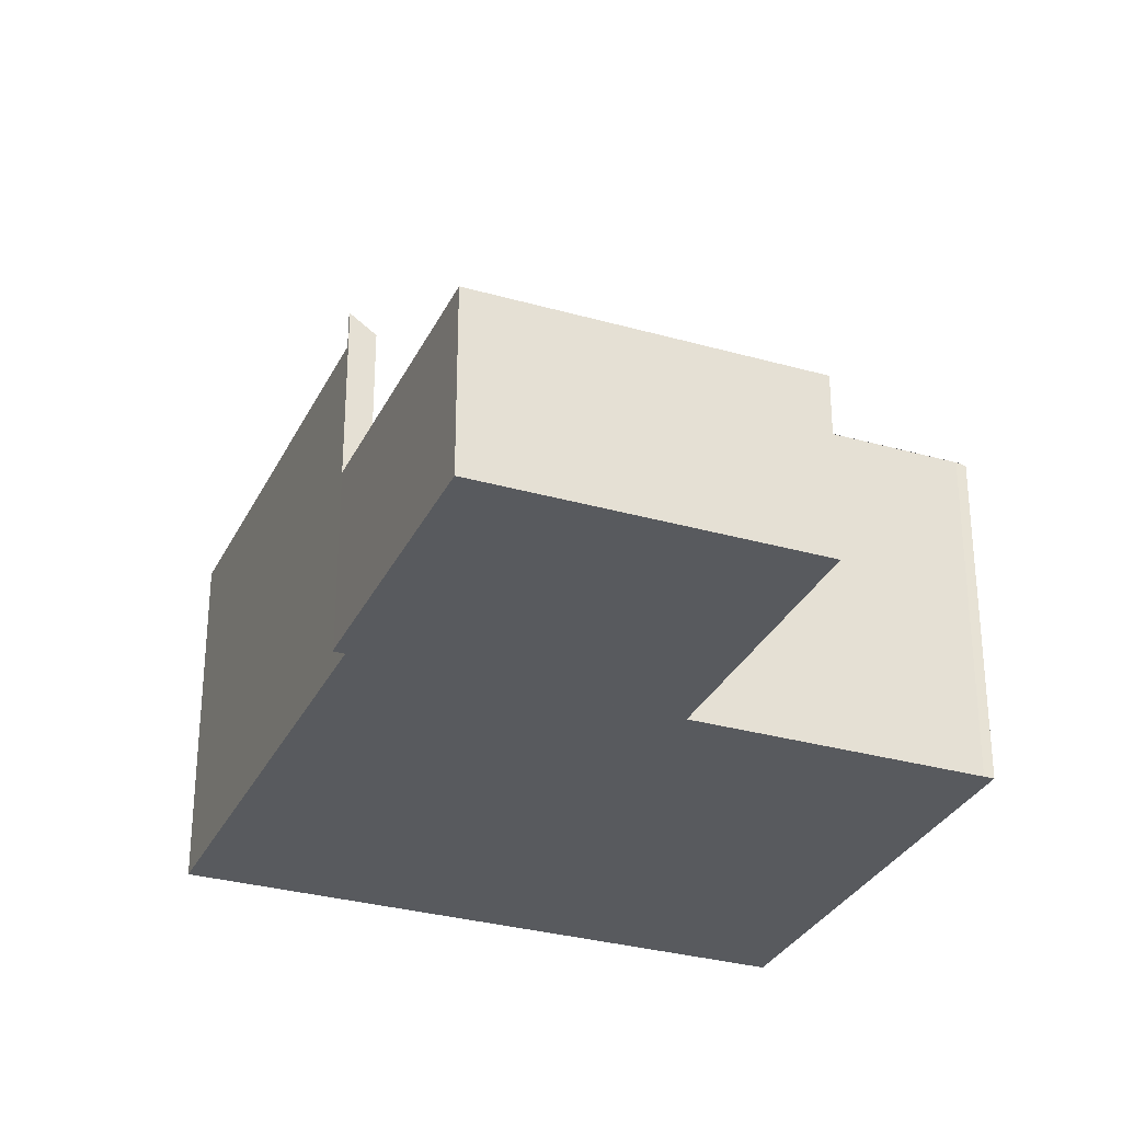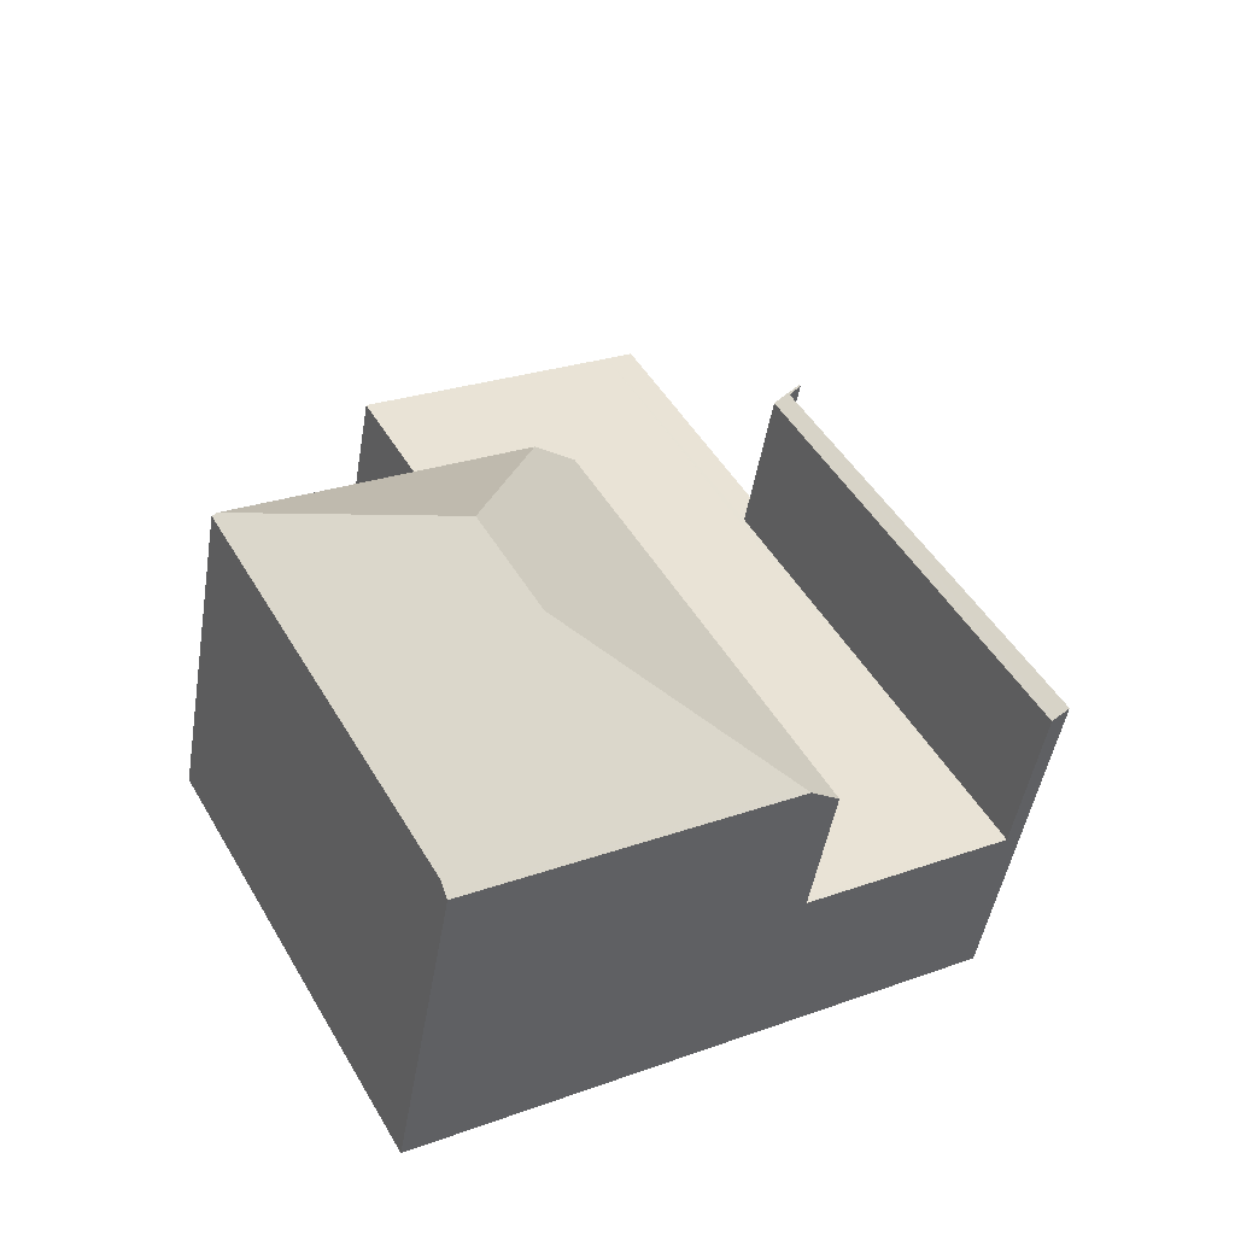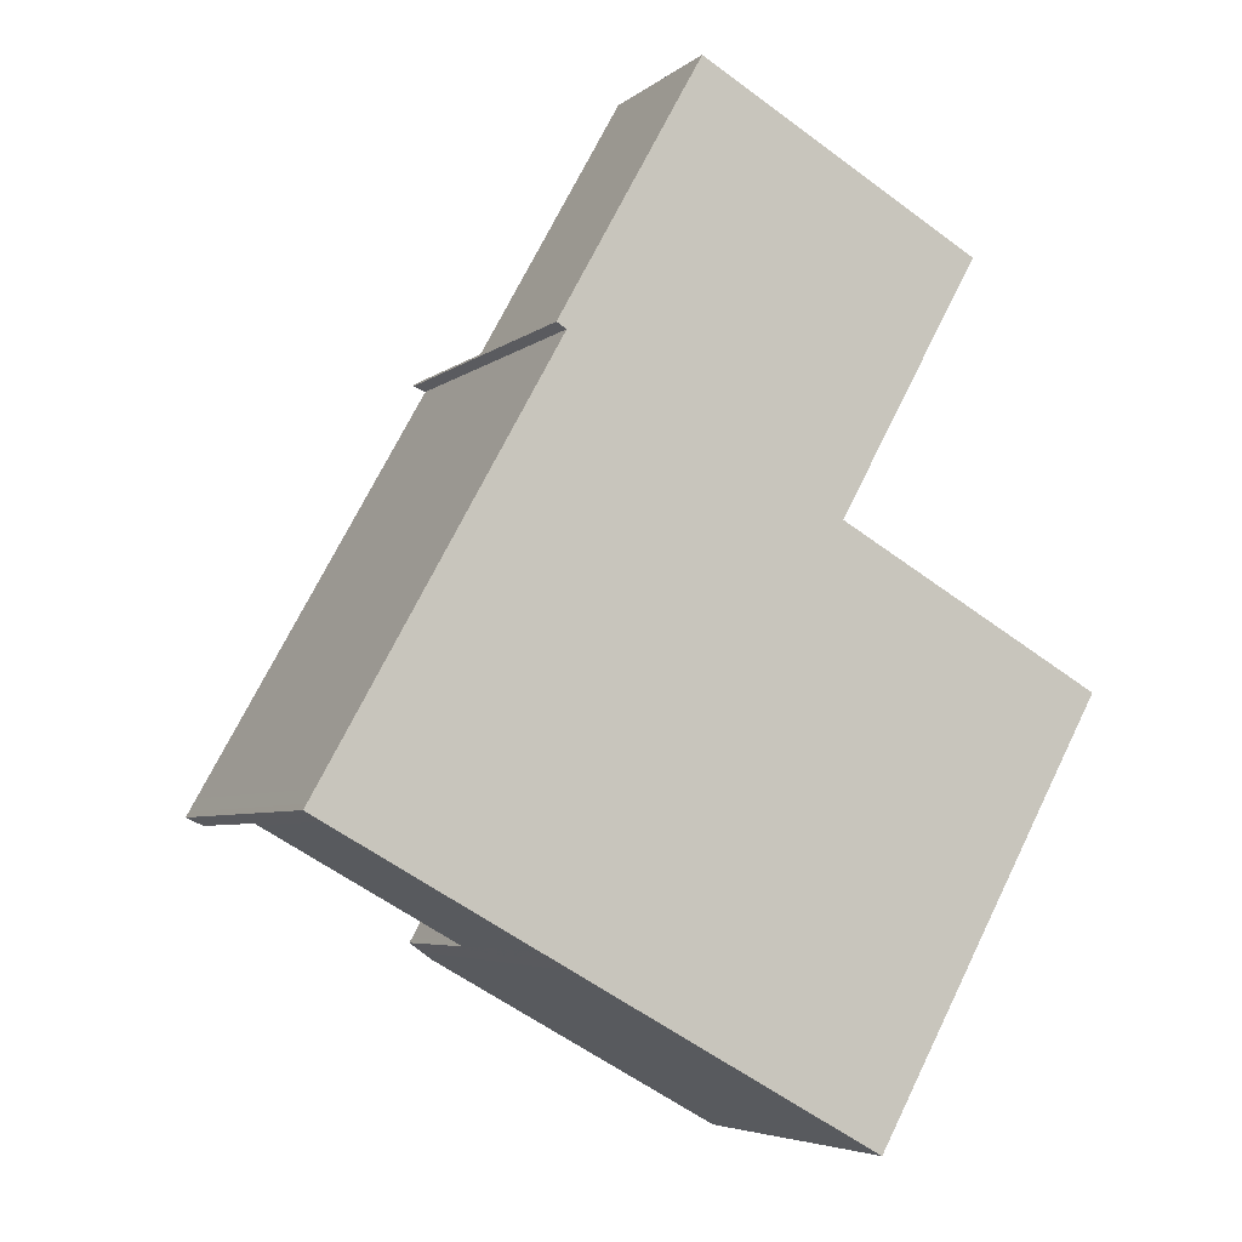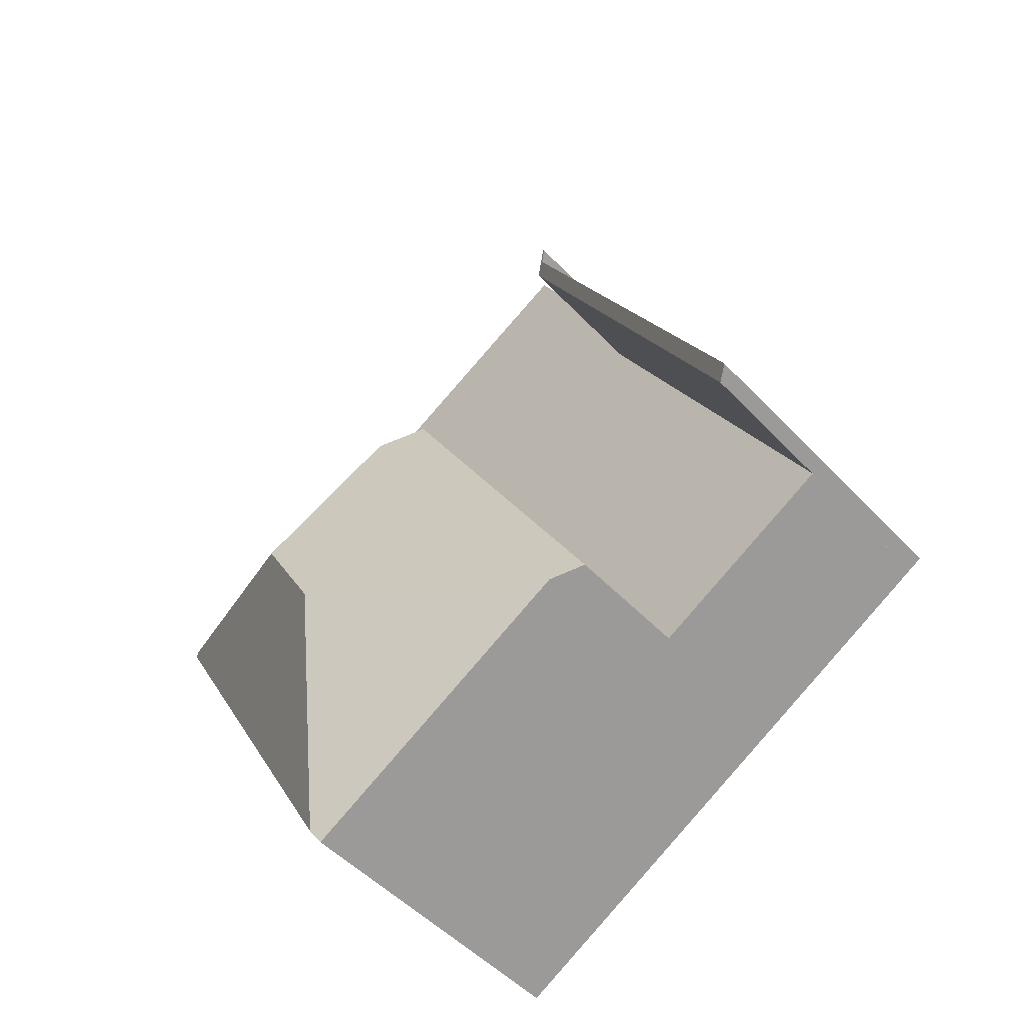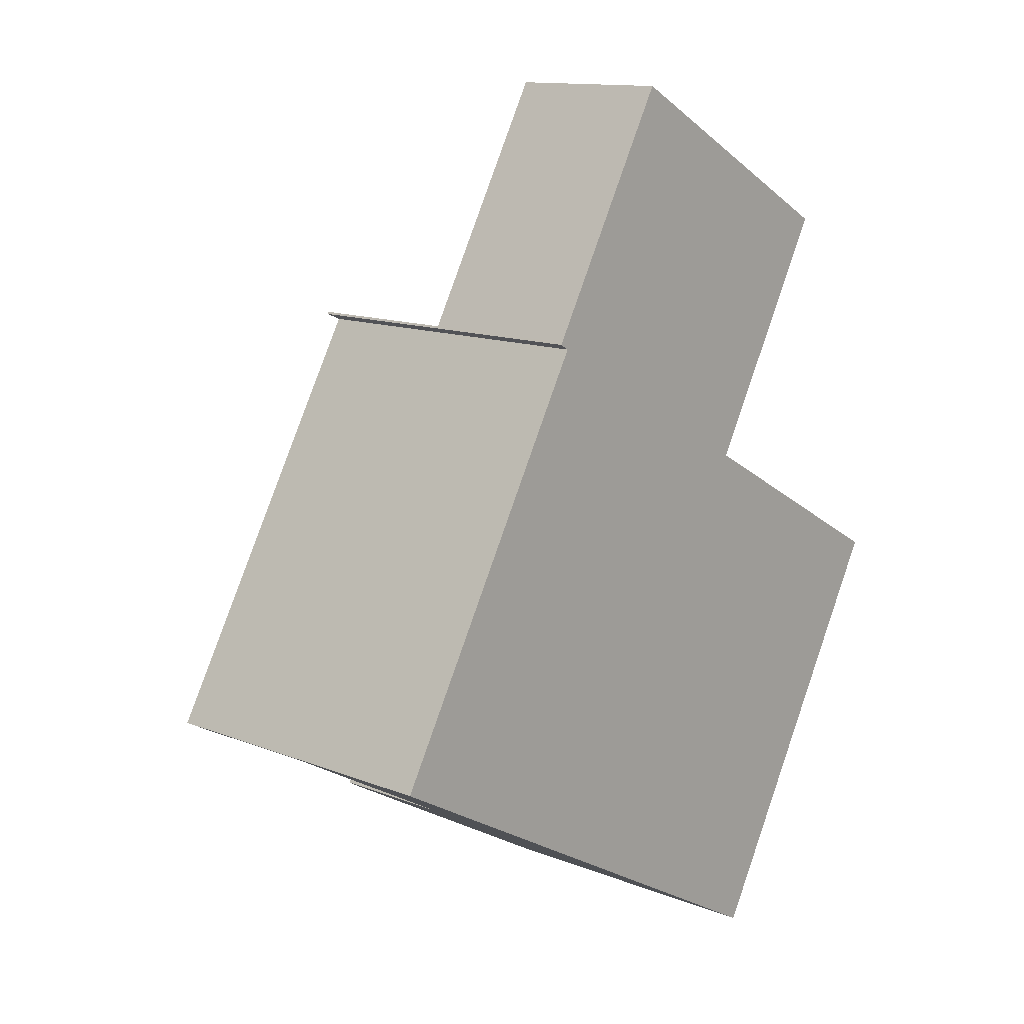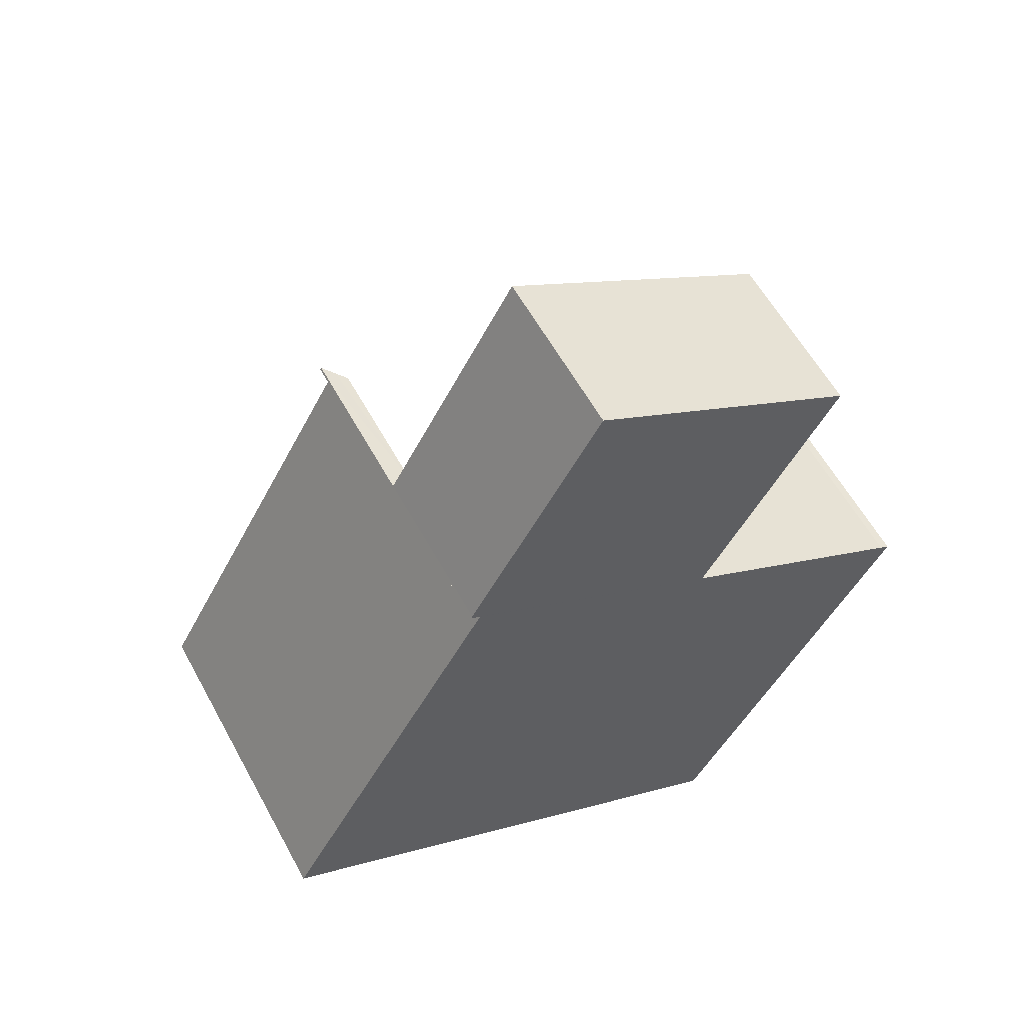
<metadata>
{"format":"obj","ext":"obj","renderer":"f3d","projection":"perspective","resolution":1024,"background":"white","views":[{"elev":-31.0,"azim":-173.2,"up":"+Z"},{"elev":-48.5,"azim":-9.5,"up":"+Y"},{"elev":-5.3,"azim":154.7,"up":"+Y"},{"elev":-50.1,"azim":41.2,"up":"+Y"},{"elev":12.9,"azim":132.2,"up":"+Y"},{"elev":58.6,"azim":151.5,"up":"+Y"}]}
</metadata>
<code>
v -1626 -2118 2.81
v -1622 -2116 2.807
v -1628 -2125 5.383
v -1625 -2131 5.236
v -1628 -2124 5.436
v -1624 -2122 5.406
v -1620 -2120 5.518
v -1620 -2120 5.395
v -1616 -2126 5.427
v -1622 -2116 2.807
v -1625 -2118 2.809
v -1616 -2127 2.791
v -1622 -2116 2.807
v -1623 -2121 2.804
v -1619 -2128 2.793
v -1619 -2128 2.793
v -1616 -2126 2.791
v -1625 -2118 2.809
v -1622 -2116 2.807
v -1622 -2116 2.807
v -1622 -2116 2.807
v -1616 -2126 2.791
v -1616 -2127 2.791
v -1619 -2128 2.793
v -1620 -2120 2.801
v -1624 -2122 2.804
v -1620 -2129 5.24
v -1619 -2128 4.927
v -1620 -2120 2.801
v -1616 -2127 2.864
v -1625 -2131 5.373
v -1624 -2127 6.896
v -1625 -2126 6.898
v -1628 -2124 5.432
v -1624 -2127 6.896
v -1624 -2127 6.896
v -1616 -2126 5.426
v -1625 -2131 5.373
v -1616 -2127 5.243
v -1620 -2129 5.24
v -1625 -2126 6.898
v -1625 -2126 6.898
v -1620 -2120 5.395
v -1624 -2122 5.399
v -1624 -2122 5.397
v -1628 -2124 5.432
v -1620 -2120 5.367
v -1616 -2127 5.253
v -1620 -2120 5.368
v -1623 -2122 2.803
v -1619 -2128 2.839
v -1620 -2120 5.517
v -1616 -2127 5.253
v -1620 -2120 2.868
v -1620 -2120 5.241
v -1616 -2127 5.253
v -1620 -2120 2.801
v -1616 -2127 5.253
v -1623 -2122 4.948
v -1623 -2122 2.806
v -1623 -2122 2.803
v -1625 -2118 2.809
v -1619 -2128 4.927
v -1616 -2126 5.253
v -1616 -2126 2.865
v -1619 -2128 2.793
v -1619 -2128 2.838
v -1616 -2126 2.791
v -1616 -2126 5.253
v -1620 -2129 5.29
v -1619 -2128 4.927
v -1625 -2131 5.277
v -1616 -2126 5.299
v -1619 -2128 4.927
v -1620 -2129 5.29
v -1616 -2126 5.427
v -1622 -2116 2.807
v -1622 -2116 2.807
v -1626 -2118 2.81
v -1625 -2118 2.809
v -1616 -2127 2.791
v -1620 -2129 5.289
v -1620 -2129 5.24
v -1626 -2118 2.81
v -1621 -2128 5.573
v -1624 -2122 5.576
v -1626 -2118 2.81
v -1624 -2122 5.576
v -1624 -2122 2.804
v -1624 -2122 5.399
v -1621 -2128 5.573
v -1623 -2122 2.803
v -1623 -2122 2.806
v -1623 -2122 4.948
v -1620 -2120 2.801
v -1620 -2120 2.801
v -1620 -2120 5.241
v -1620 -2120 5.368
v -1624 -2122 2.804
v -1623 -2122 2.803
v -1620 -2120 2.801
v -1623 -2122 4.948
v -1624 -2122 5.397
v -1624 -2122 5.399
v -1624 -2122 5.399
v -1620 -2120 5.241
v -1620 -2120 2.868
v -1620 -2120 2.801
v -1624 -2122 2.804
v -1624 -2122 5.397
v -1623 -2122 2.803
v -1620 -2120 2.801
v -1628 -2125 5.383
v -1628 -2125 5.407
v -1620 -2120 5.517
v -1622 -2116 2.807
v -1620 -2120 2.801
v -1616 -2126 2.791
v -1616 -2127 2.791
v -1622 -2116 2.807
v -1621 -2118 2.804
v -1622 -2116 2.807
v -1620 -2120 2.801
v -1619 -2123 2.797
v -1616 -2127 2.791
v -1616 -2126 2.791
v -1622 -2116 2.807
v -1623 -2122 2.803
v -1620 -2128 5.098
v -1623 -2122 5.102
v -1626 -2118 2.809
v -1626 -2118 2.809
v -1623 -2122 5.102
v -1623 -2122 2.803
v -1620 -2128 5.098
v -1628 -2125 5.387
v -1628 -2125 5.387
v -1625 -2130 5.375
v -1626 -2118 2.81
v -1626 -2118 2.81
v -1626 -2118 -4.441e-16
v -1626 -2118 0
v -1622 -2116 2.807
v -1622 -2116 2.807
v -1622 -2116 0
v -1622 -2116 0
v -1628 -2125 5.387
v -1628 -2125 5.383
v -1628 -2125 0
v -1628 -2125 0
v -1625 -2131 5.277
v -1625 -2131 5.236
v -1625 -2131 0
v -1625 -2131 0
v -1624 -2122 5.406
v -1628 -2124 5.436
v -1628 -2124 0
v -1624 -2122 0
v -1624 -2122 5.399
v -1624 -2122 5.406
v -1624 -2122 0
v -1624 -2122 0
v -1620 -2120 5.395
v -1620 -2120 5.518
v -1620 -2120 0
v -1620 -2120 -8.882e-16
v -1620 -2120 5.395
v -1620 -2120 5.395
v -1620 -2120 -8.882e-16
v -1620 -2120 0
v -1616 -2127 5.253
v -1616 -2126 5.427
v -1616 -2126 0
v -1616 -2127 0
v -1622 -2116 2.807
v -1622 -2116 2.807
v -1622 -2116 4.441e-16
v -1622 -2116 0
v -1622 -2116 2.807
v -1625 -2118 2.809
v -1625 -2118 0
v -1622 -2116 0
v -1616 -2127 2.791
v -1616 -2127 2.791
v -1616 -2127 4.441e-16
v -1616 -2127 0
v -1622 -2116 2.807
v -1622 -2116 2.807
v -1622 -2116 0
v -1622 -2116 4.441e-16
v -1622 -2116 2.807
v -1622 -2116 2.807
v -1622 -2116 0
v -1622 -2116 4.441e-16
v -1620 -2129 5.24
v -1620 -2129 5.24
v -1620 -2129 0
v -1620 -2129 0
v -1628 -2124 5.436
v -1628 -2124 5.432
v -1628 -2124 0
v -1628 -2124 0
v -1616 -2126 5.427
v -1616 -2126 5.426
v -1616 -2126 8.882e-16
v -1616 -2126 -8.882e-16
v -1625 -2130 5.375
v -1625 -2131 5.373
v -1625 -2131 0
v -1625 -2130 0
v -1616 -2126 5.426
v -1620 -2120 5.395
v -1620 -2120 0
v -1616 -2126 8.882e-16
v -1625 -2118 2.809
v -1625 -2118 2.809
v -1625 -2118 0
v -1625 -2118 0
v -1620 -2128 5.098
v -1619 -2128 4.927
v -1619 -2128 0
v -1620 -2128 0
v -1625 -2131 5.373
v -1625 -2131 5.277
v -1625 -2131 0
v -1625 -2131 0
v -1616 -2126 5.427
v -1616 -2126 5.427
v -1616 -2126 -8.882e-16
v -1616 -2126 0
v -1620 -2120 2.801
v -1622 -2116 2.807
v -1622 -2116 0
v -1620 -2120 0
v -1626 -2118 2.81
v -1626 -2118 2.81
v -1626 -2118 0
v -1626 -2118 -4.441e-16
v -1616 -2127 2.791
v -1616 -2127 2.791
v -1616 -2127 0
v -1616 -2127 0
v -1625 -2131 5.236
v -1620 -2129 5.24
v -1620 -2129 0
v -1625 -2131 0
v -1626 -2118 2.809
v -1626 -2118 2.81
v -1626 -2118 0
v -1626 -2118 0
v -1626 -2118 2.81
v -1624 -2122 2.804
v -1624 -2122 0
v -1626 -2118 0
v -1628 -2125 5.383
v -1628 -2125 5.383
v -1628 -2125 0
v -1628 -2125 0
v -1628 -2124 5.432
v -1628 -2125 5.407
v -1628 -2125 0
v -1628 -2124 0
v -1620 -2120 5.518
v -1620 -2120 5.517
v -1620 -2120 0
v -1620 -2120 0
v -1616 -2127 2.791
v -1616 -2127 2.791
v -1616 -2127 0
v -1616 -2127 0
v -1622 -2116 2.807
v -1622 -2116 2.807
v -1622 -2116 0
v -1622 -2116 0
v -1619 -2128 2.793
v -1616 -2127 2.791
v -1616 -2127 0
v -1619 -2128 4.441e-16
v -1622 -2116 2.807
v -1622 -2116 2.807
v -1622 -2116 4.441e-16
v -1622 -2116 0
v -1625 -2118 2.809
v -1626 -2118 2.809
v -1626 -2118 0
v -1625 -2118 0
v -1620 -2129 5.24
v -1620 -2128 5.098
v -1620 -2128 0
v -1620 -2129 0
v -1628 -2125 5.407
v -1628 -2125 5.387
v -1628 -2125 0
v -1628 -2125 0
v -1628 -2125 5.383
v -1625 -2130 5.375
v -1625 -2130 0
v -1628 -2125 0
v -1628 -2124 0
v -1624 -2122 0
v -1626 -2118 0
v -1622 -2116 0
v -1620 -2120 0
v -1620 -2120 0
v -1616 -2126 0
v -1625 -2131 0
v -1628 -2125 0
f 82 72 31 32 91
f 73 56 69
f 126 118 119 125
f 124 118 126
f 116 18 11 120
f 127 13 19 122
f 101 17 22 112
f 136 114 46 42 36 38 138
f 74 28 51 67
f 129 71 63 135
f 76 9 58 56 73
f 49 47 52
f 115 7 8 43 98
f 53 39 48
f 67 51 24 66
f 54 29 25 47 49 55
f 57 29 54
f 90 44 26 89
f 18 14 80
f 60 50 61
f 64 48 39 30 65
f 93 67 66 92
f 83 4 72 82
f 98 43 37 73 69 97
f 102 74 67 93
f 130 94 71 129
f 73 37 76
f 65 30 23 68
f 77 10 2 78
f 132 62 80 131
f 19 13 10 77
f 80 62 11 18
f 22 17 12 81
f 82 70 27 83
f 85 35 41 86
f 84 79 1 87
f 133 45 90 89 134
f 91 70 82
f 95 77 78 96
f 131 80 14 100 128
f 101 19 77 95
f 104 88 33 34 5 6 105
f 106 64 65 107
f 107 65 68 108
f 109 79 84 99
f 110 88 104
f 117 111 14 18 116
f 100 14 111
f 122 19 101 112 121
f 137 114 136
f 121 112 123
f 118 22 81 119
f 123 112 22 118 124
f 120 20 21 116
f 121 21 122
f 123 117 116 21 121
f 124 117 123
f 125 15 16 126
f 126 16 111 117 124
f 122 21 20 127
f 129 75 85 86 103 130
f 131 84 87 132
f 134 50 60 59 133
f 128 99 84 131
f 135 40 75 129
f 136 113 3 137
f 138 113 136
f 140 141 142 139
f 144 145 146 143
f 148 149 150 147
f 152 153 154 151
f 156 157 158 155
f 160 161 162 159
f 164 165 166 163
f 168 169 170 167
f 172 173 174 171
f 176 177 178 175
f 180 181 182 179
f 184 185 186 183
f 188 189 190 187
f 192 193 194 191
f 196 197 198 195
f 200 201 202 199
f 204 205 206 203
f 208 209 210 207
f 212 213 214 211
f 216 217 218 215
f 220 221 222 219
f 224 225 226 223
f 228 229 230 227
f 232 233 234 231
f 236 237 238 235
f 240 241 242 239
f 244 245 246 243
f 248 249 250 247
f 252 253 254 251
f 256 257 258 255
f 260 261 262 259
f 264 265 266 263
f 268 269 270 267
f 272 273 274 271
f 276 277 278 275
f 280 281 282 279
f 284 285 286 283
f 288 289 290 287
f 292 293 294 291
f 296 297 298 295
f 300 301 302 303 304 305 306 307 299

</code>
